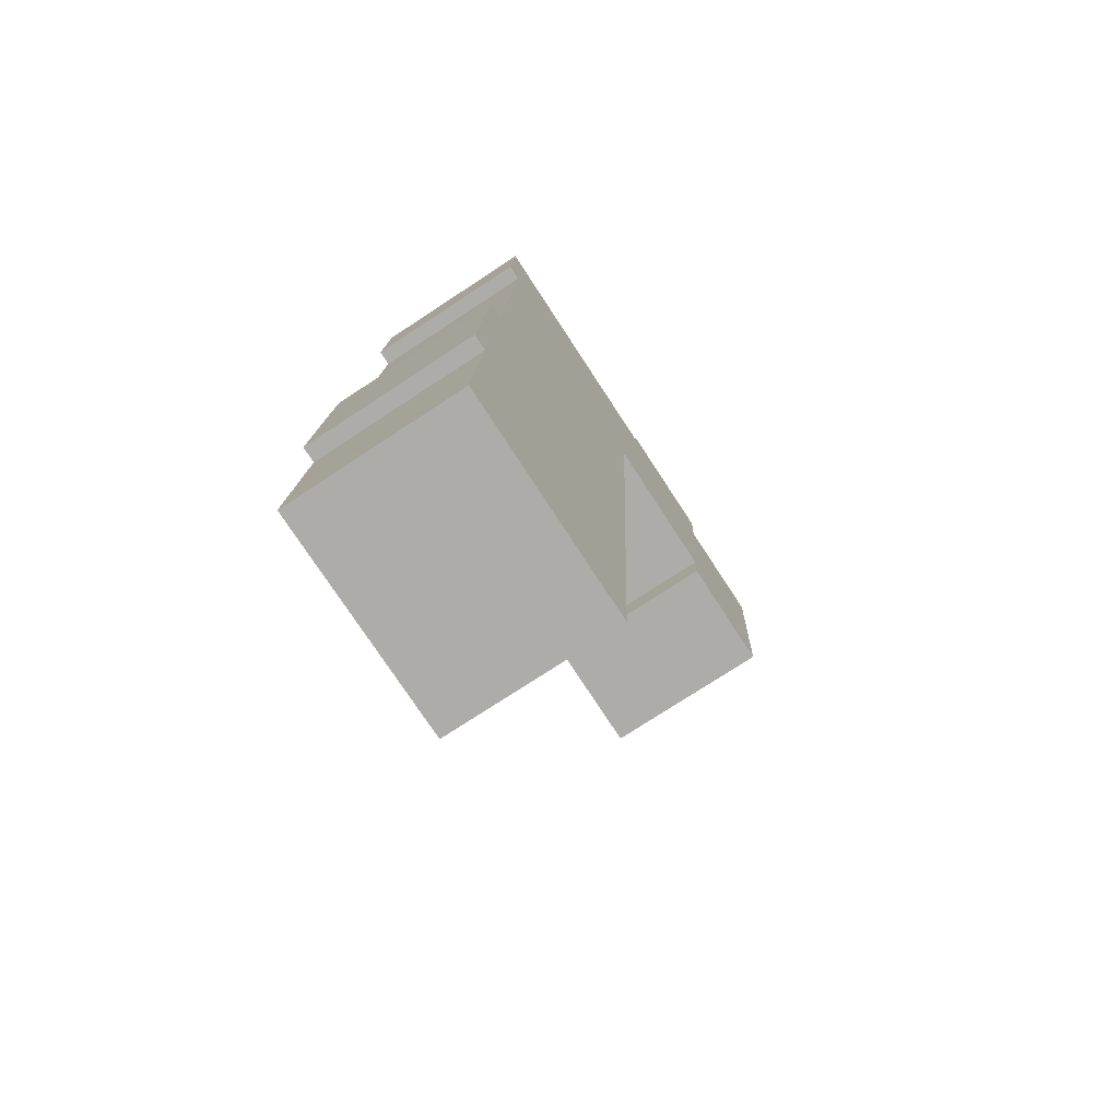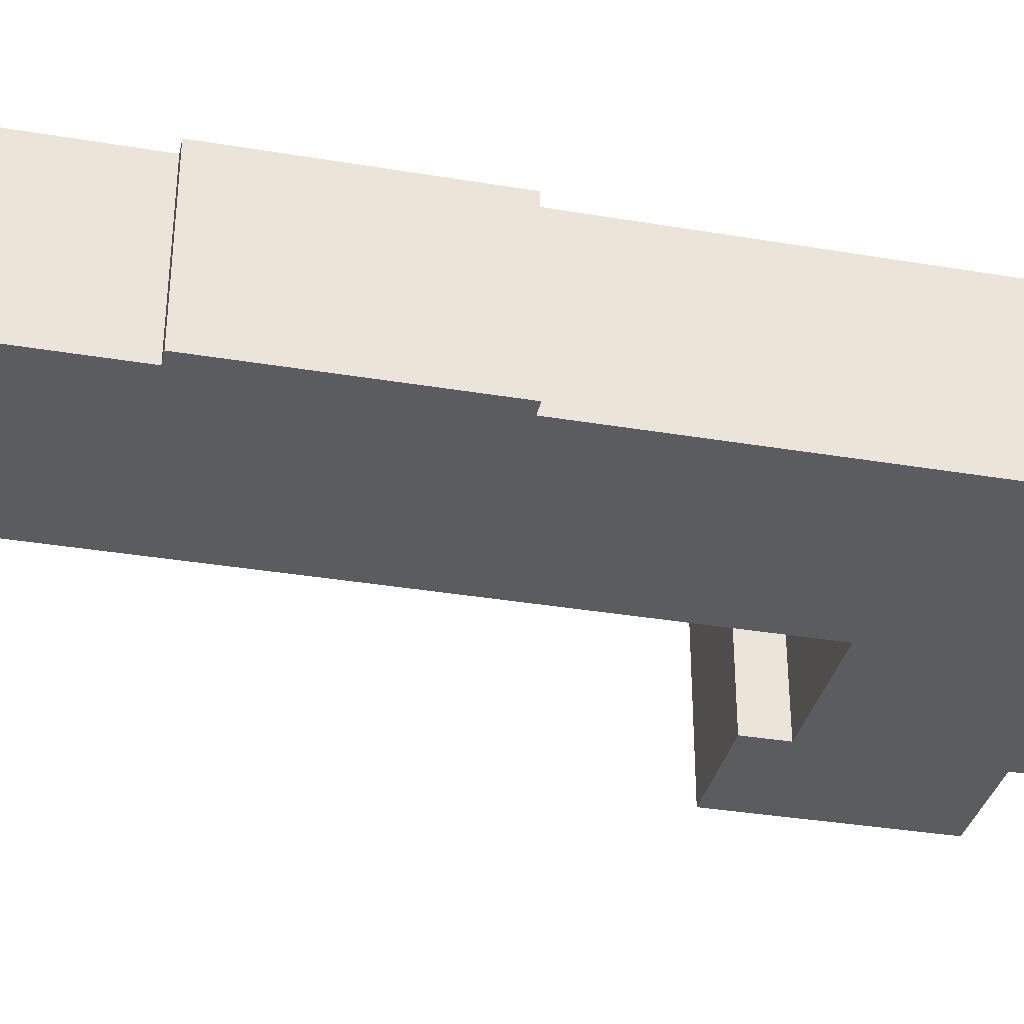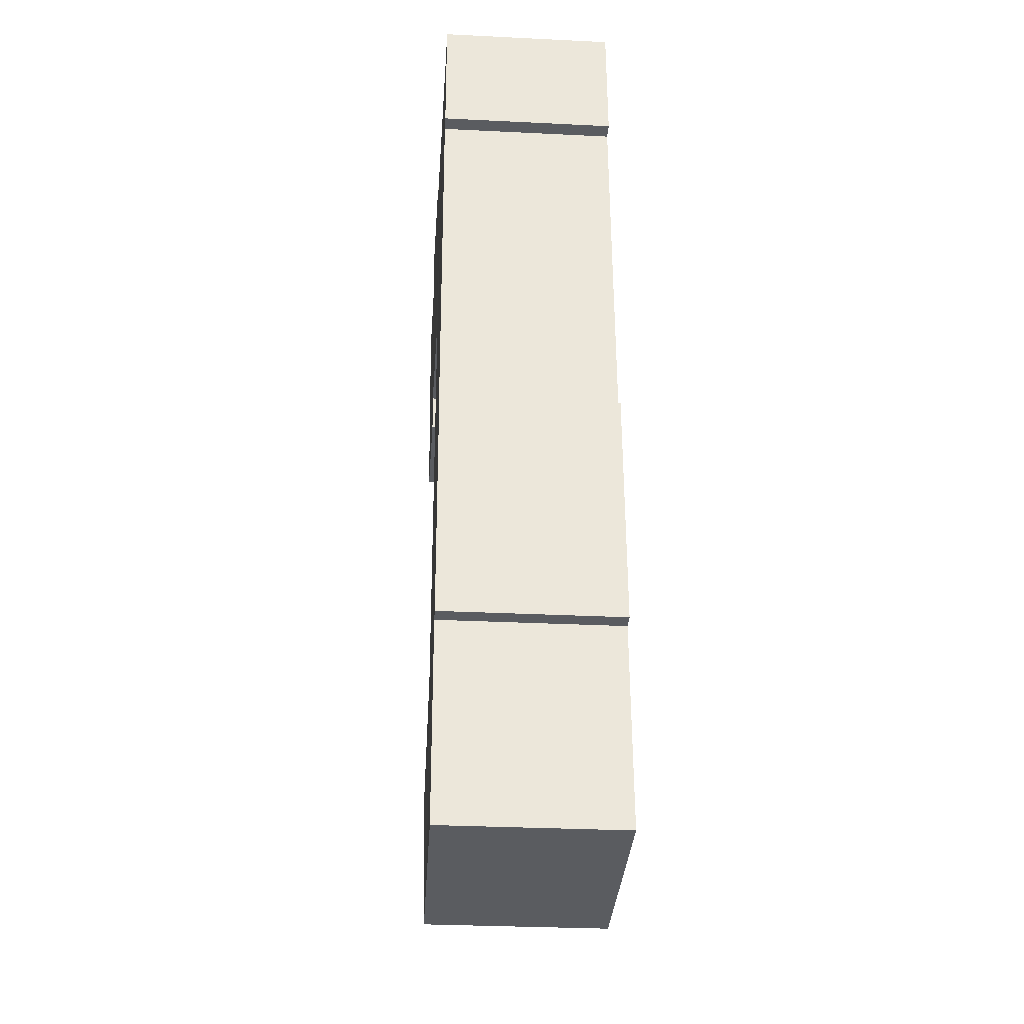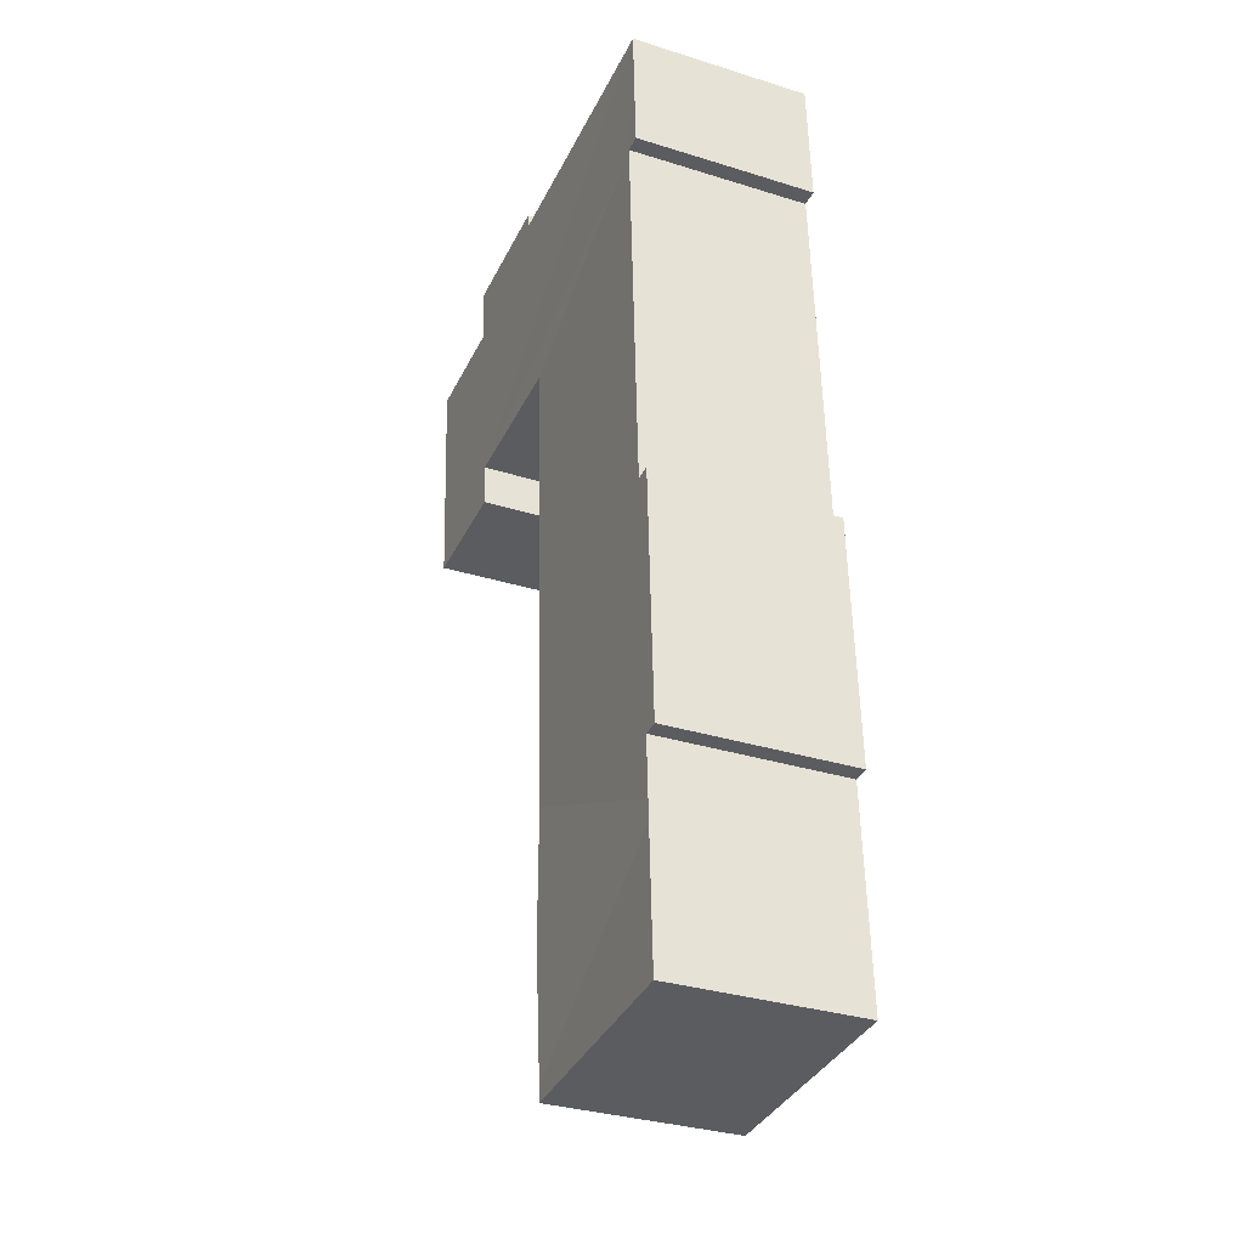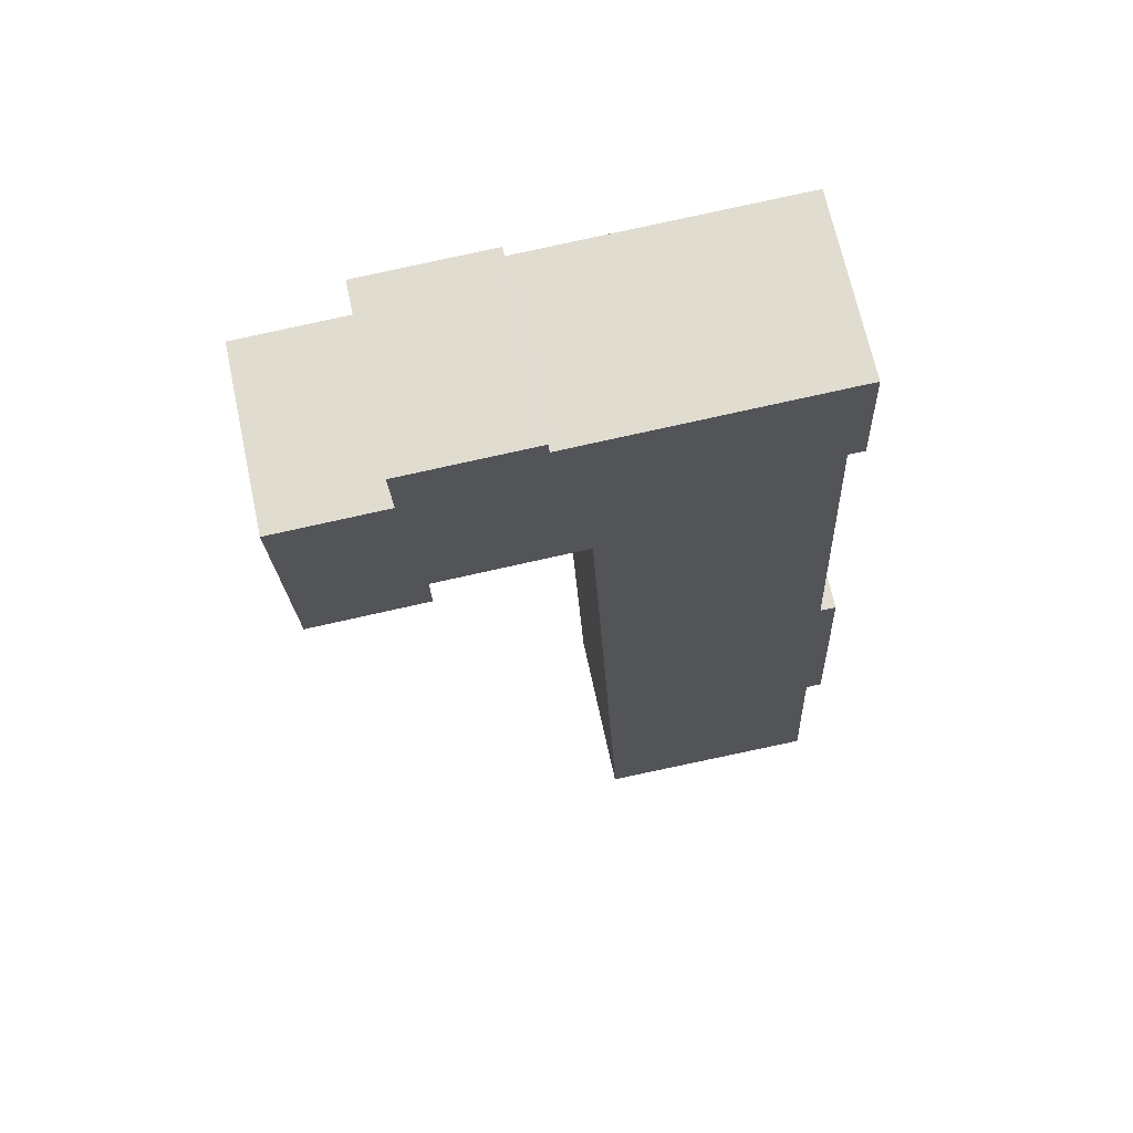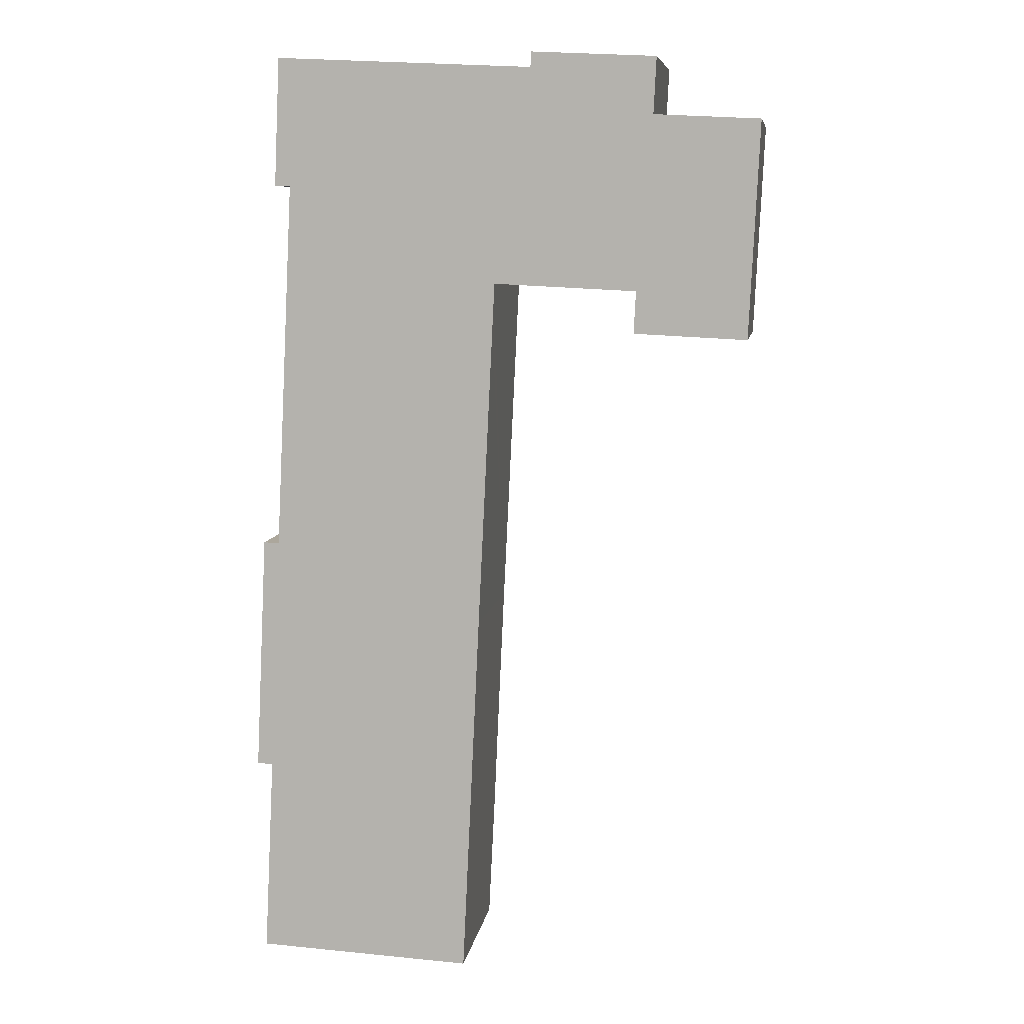
<metadata>
{"format":"obj","ext":"obj","renderer":"f3d","projection":"perspective","resolution":1024,"background":"white","views":[{"elev":-74.7,"azim":-56.7,"up":"+Z"},{"elev":-34.5,"azim":-100.0,"up":"+Y"},{"elev":-31.2,"azim":-94.0,"up":"+Z"},{"elev":-32.8,"azim":-113.4,"up":"+Z"},{"elev":68.1,"azim":167.9,"up":"+Z"},{"elev":8.1,"azim":8.6,"up":"+Z"}]}
</metadata>
<code>
v  0.477 6.76 -2.543
v  9.073 6.671 1.804
v  8.849 6.76 -2.947
v  0.495 6.753 -2.175
v  0.459 6.753 -2.912
v  8.79 6.737 -4.196
v  8.625 6.671 -7.7
v  4.016 6.716 -7.967
v  8.602 6.671 -8.189
v  2.534 6.731 -7.898
v  0.221 6.753 -7.785
v  0.396 6.753 -4.196
v  16.12 6.739 26.27
v  11.48 6.759 28.67
v  16.23 6.759 28.45
v  11.39 6.759 28.68
v  11.35 6.754 28.09
v  1.905 6.754 28.54
v  1.353 6.759 28.56
v  19.86 6.661 17.64
v  20.25 6.739 26.06
v  15.51 6.676 19.5
v  1.733 6.753 23.57
v  15.43 6.661 17.86
v  9.94 6.676 19.77
v  1.481 6.753 18.43
v  11.06 6.676 19.72
v  9.913 6.671 19.21
v  9.855 6.671 18.03
v  9.279 6.671 6.185
v  1.383 6.753 16.42
v  1.032 6.753 9.253
v  0.435 6.759 9.265
v  0.22 6.759 4.684
v  9.101 6.671 2.395
v  0.133 6.759 2.827
v  0.599 6.753 -0.028
v  0 6.759 4.139e-16
v  1.134 6.759 23.6
v  0.221 4.767e-16 -7.785
v  0.495 1.332e-16 -2.175
v  0.599 1.715e-18 -0.028
v  0.459 1.783e-16 -2.912
v  0.396 2.569e-16 -4.196
v  0.477 1.557e-16 -2.543
v  0 0 0
v  0.435 -5.673e-16 9.265
v  0.133 -1.731e-16 2.827
v  0.22 -2.868e-16 4.684
v  1.032 -5.666e-16 9.253
v  1.383 -1.006e-15 16.42
v  1.481 -1.128e-15 18.43
v  1.733 -1.443e-15 23.57
v  1.134 -1.445e-15 23.6
v  1.353 -1.749e-15 28.56
v  11.39 -1.756e-15 28.68
v  11.35 -1.72e-15 28.09
v  15.51 -1.194e-15 19.5
v  15.43 -1.093e-15 17.86
v  19.86 -1.08e-15 17.64
v  9.94 -1.211e-15 19.77
v  11.06 -1.207e-15 19.72
v  2.534 4.836e-16 -7.898
v  8.602 5.014e-16 -8.189
v  4.016 4.878e-16 -7.967
v  1.905 -1.747e-15 28.54
v  16.23 -1.742e-15 28.45
v  11.48 -1.756e-15 28.67
v  16.12 -1.608e-15 26.27
v  20.25 -1.596e-15 26.06
v  9.913 -1.176e-15 19.21
v  9.855 -1.104e-15 18.03
v  9.279 -3.787e-16 6.185
v  9.101 -1.467e-16 2.395
v  9.073 -1.105e-16 1.804
v  8.849 1.805e-16 -2.947
v  8.79 2.569e-16 -4.196
v  8.625 4.715e-16 -7.7
g defaultobject
f 1 2 3
f 2 1 4
f 5 6 7
f 6 5 3
f 3 5 1
f 8 7 9
f 7 8 5
f 5 8 10
f 5 10 11
f 5 11 12
f 13 14 15
f 14 13 16
f 16 13 17
f 17 13 18
f 18 13 19
f 20 13 21
f 13 20 19
f 19 20 22
f 19 22 23
f 22 20 24
f 23 25 26
f 25 23 27
f 27 23 22
f 26 25 28
f 26 28 29
f 26 29 30
f 26 30 31
f 31 30 32
f 32 30 33
f 33 30 34
f 34 30 35
f 34 35 36
f 36 35 2
f 36 2 37
f 37 2 4
f 38 36 37
f 39 19 23
f 40 12 11
f 12 40 5
f 5 40 1
f 1 40 4
f 4 40 37
f 37 40 41
f 37 41 42
f 41 40 43
f 43 40 44
f 41 43 45
f 46 36 38
f 36 46 34
f 34 46 33
f 33 46 47
f 47 46 48
f 47 48 49
f 50 31 32
f 31 50 51
f 31 51 26
f 26 51 23
f 23 51 52
f 23 52 53
f 54 19 39
f 19 54 55
f 17 56 16
f 56 17 57
f 24 58 22
f 58 24 59
f 37 46 38
f 46 37 42
f 23 54 39
f 54 23 53
f 60 24 20
f 24 60 59
f 58 27 22
f 27 58 25
f 25 58 61
f 61 58 62
f 10 40 11
f 40 10 8
f 40 8 9
f 40 9 63
f 63 9 64
f 63 64 65
f 47 32 33
f 32 47 50
f 55 18 19
f 18 55 17
f 17 55 57
f 57 55 66
f 56 14 16
f 14 56 15
f 15 56 67
f 67 56 68
f 69 21 13
f 21 69 70
f 67 13 15
f 13 67 69
f 70 20 21
f 20 70 60
f 61 28 25
f 28 61 29
f 29 61 30
f 30 61 71
f 30 71 72
f 30 72 73
f 30 73 35
f 35 73 74
f 35 74 2
f 2 74 3
f 3 74 75
f 3 75 76
f 3 76 6
f 6 76 7
f 7 76 77
f 7 77 78
f 7 78 9
f 9 78 64
f 68 69 67
f 69 60 70
f 60 69 68
f 60 68 56
f 60 56 57
f 60 57 66
f 60 66 58
f 58 66 62
f 62 66 55
f 62 55 53
f 53 55 54
f 62 53 61
f 61 53 71
f 71 53 72
f 53 73 72
f 73 53 52
f 73 52 51
f 73 51 50
f 73 50 74
f 74 50 47
f 74 47 49
f 74 49 75
f 75 49 76
f 76 49 48
f 76 48 77
f 77 48 42
f 42 48 46
f 42 78 77
f 78 42 41
f 78 41 64
f 64 41 45
f 64 45 65
f 65 45 43
f 65 43 44
f 65 44 40
f 65 40 63
f 59 60 58

</code>
